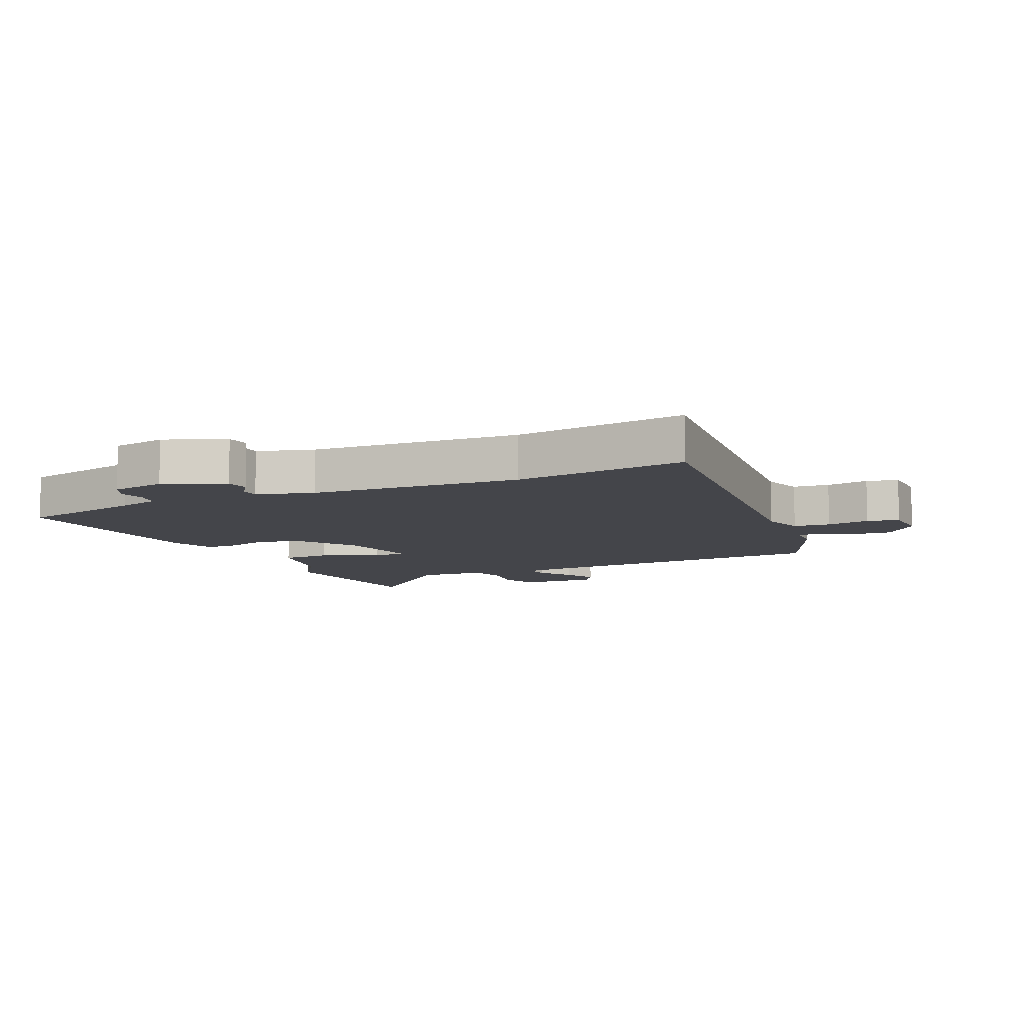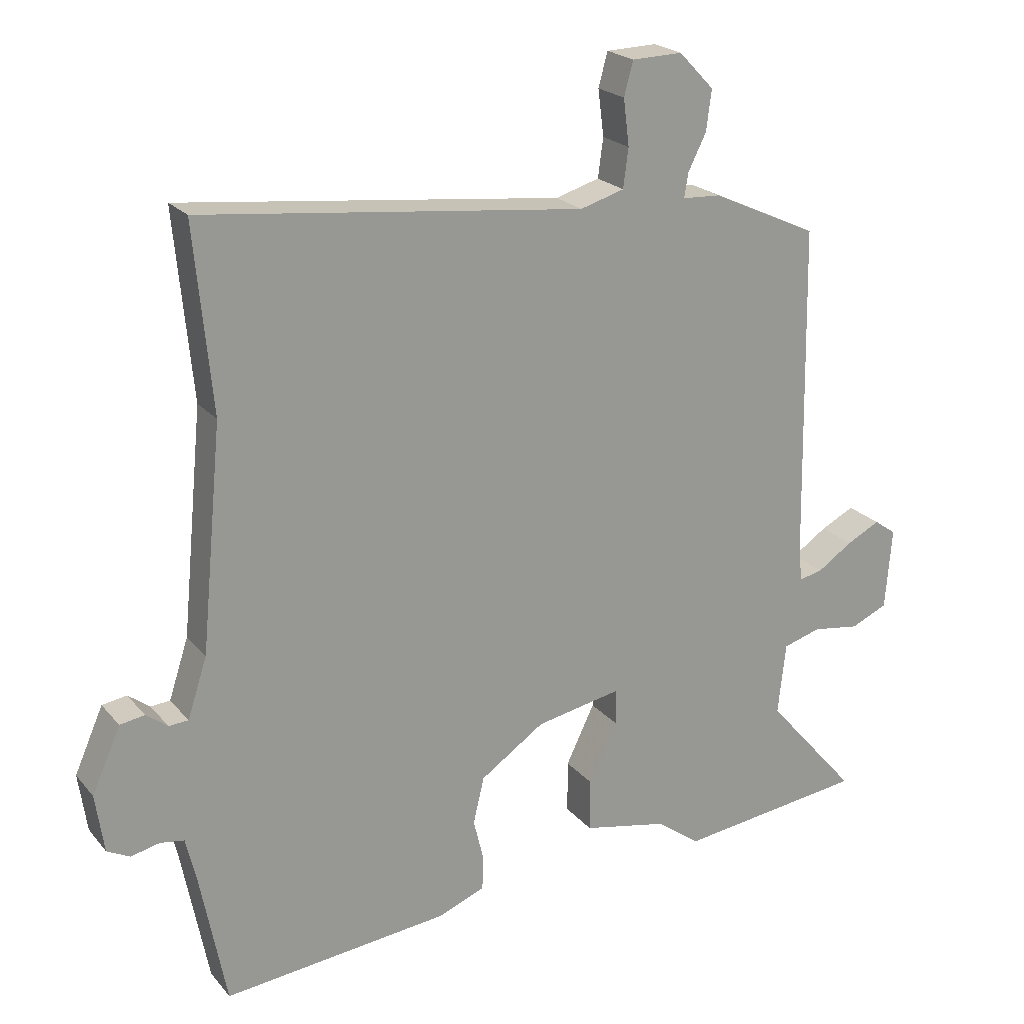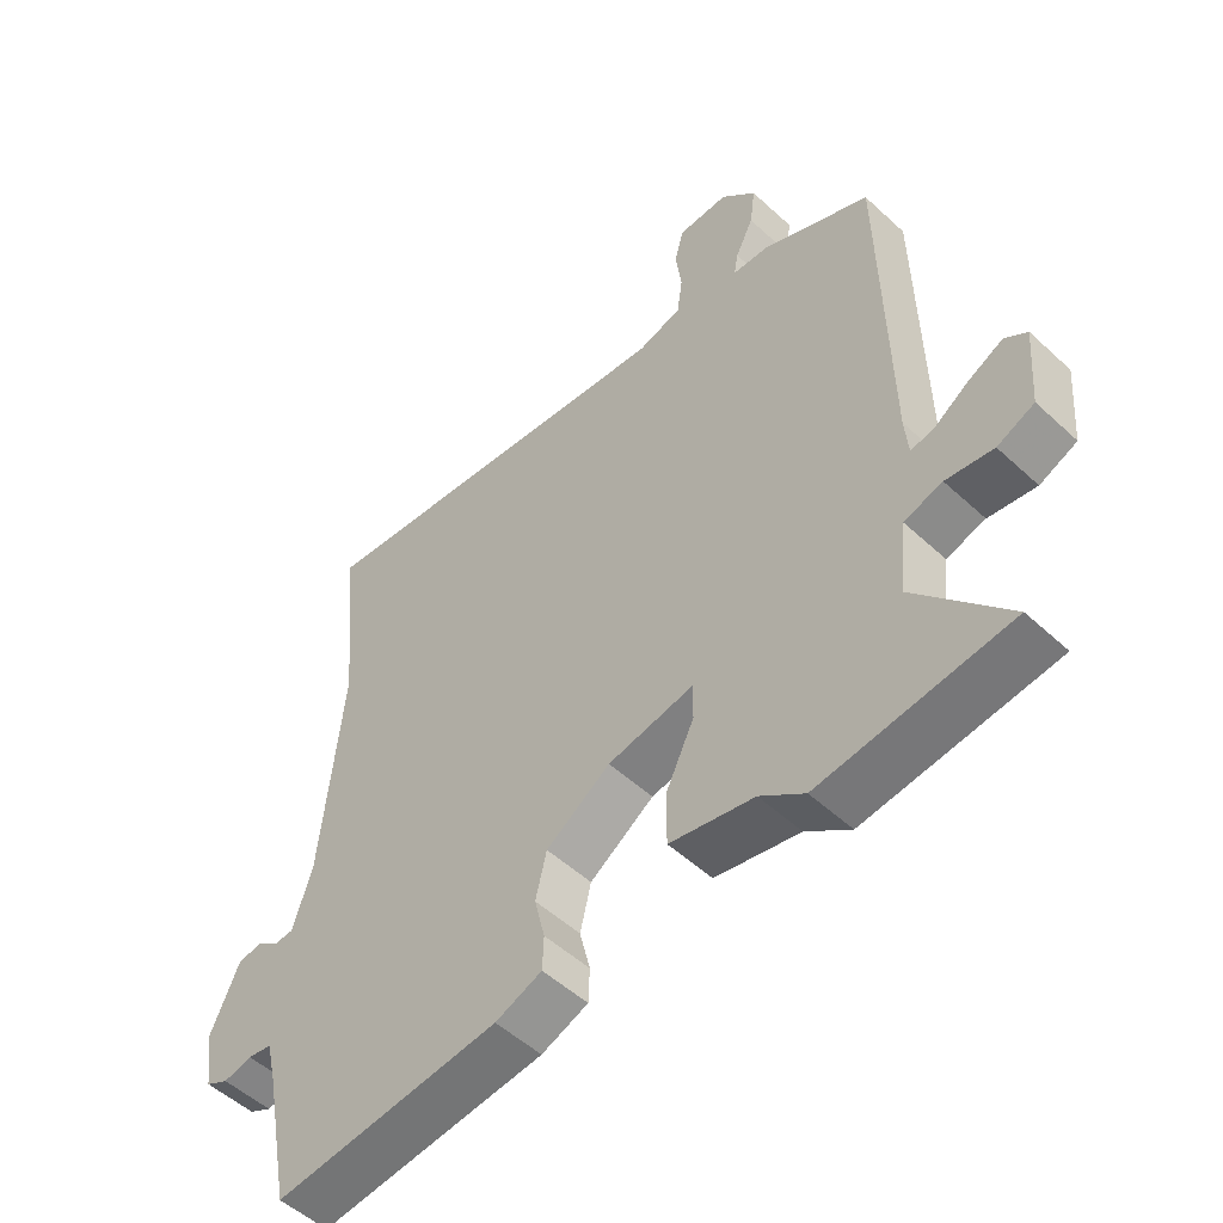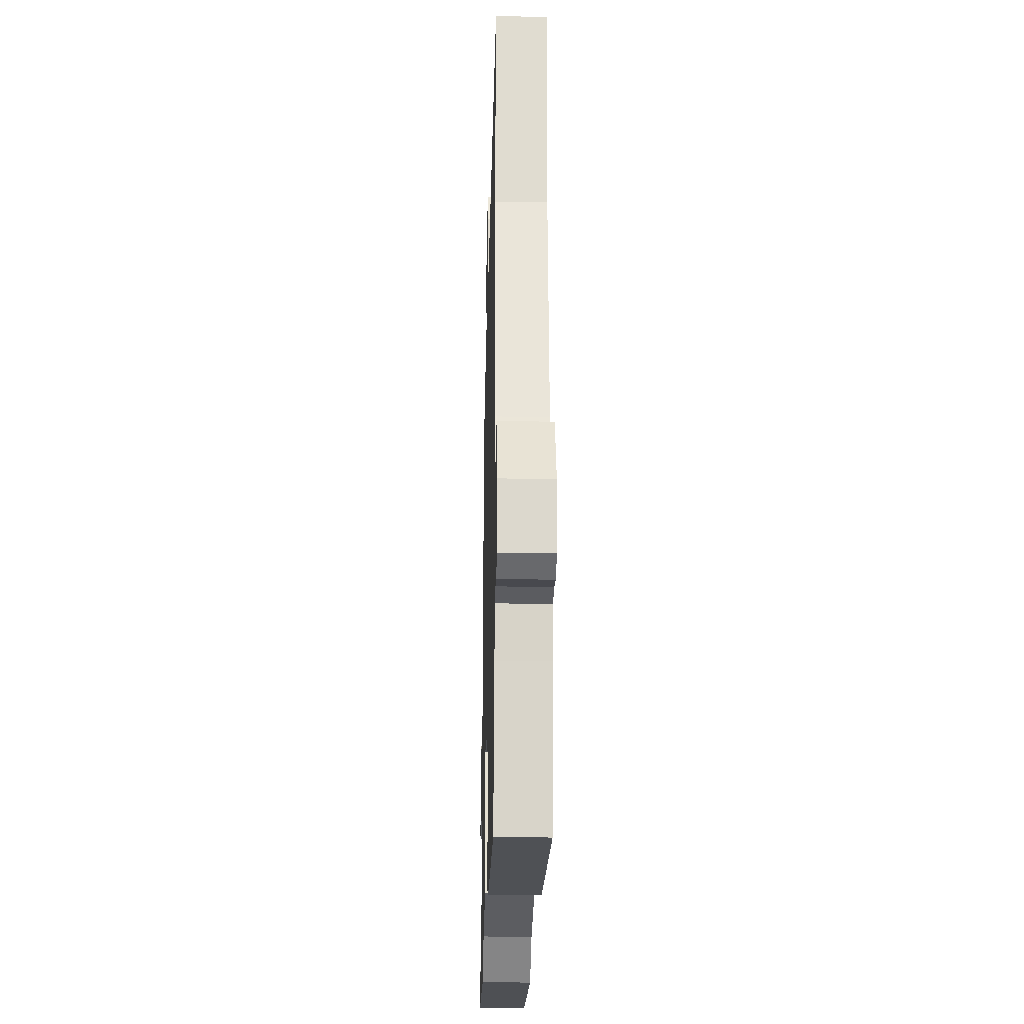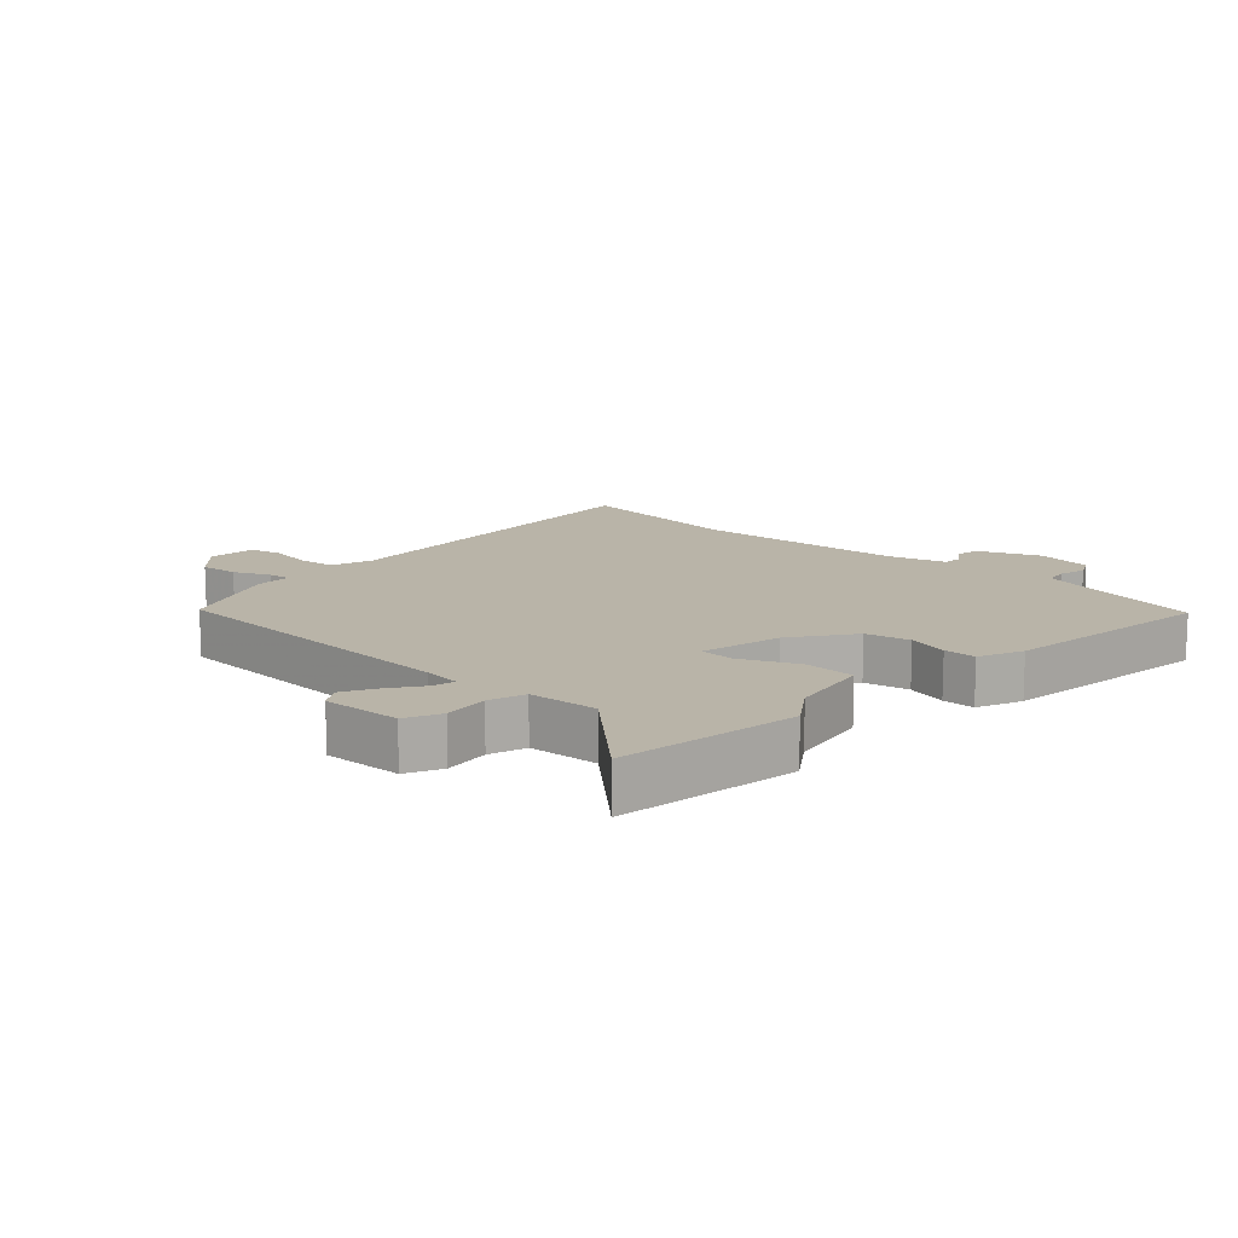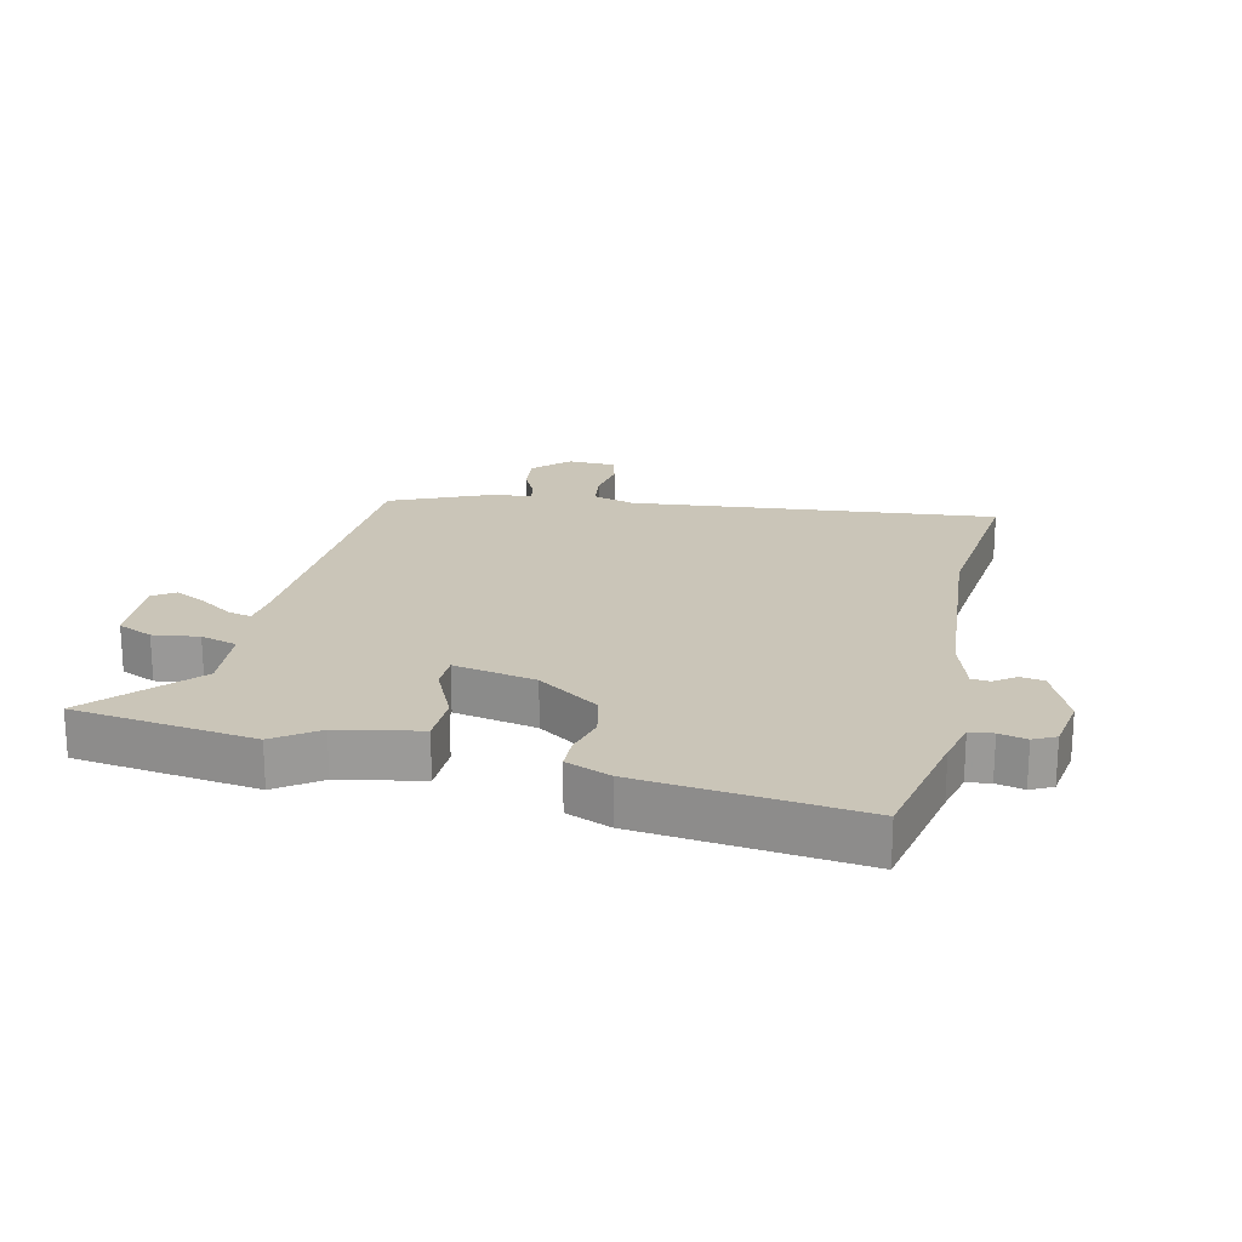
<metadata>
{"format":"obj","ext":"obj","renderer":"f3d","projection":"perspective","resolution":1024,"background":"white","views":[{"elev":-9.2,"azim":-64.2,"up":"+Y"},{"elev":21.8,"azim":-28.7,"up":"+Z"},{"elev":-52.0,"azim":45.1,"up":"+Z"},{"elev":-25.5,"azim":-91.5,"up":"+Z"},{"elev":13.3,"azim":134.4,"up":"+Y"},{"elev":20.4,"azim":-166.3,"up":"+Y"}]}
</metadata>
<code>
v 0.593 0.07 -0.489
v 0.302 0.07 -0.524
v 0.234 0.07 -0.474
v 0.104 0.07 -0.447
v 0.104 0.07 -0.366
v 0.148 0.07 -0.275
v 0.148 0.07 -0.22
v 0.016 0.07 -0.245
v -0.083 0.07 -0.312
v -0.1 0.07 -0.383
v -0.084 0.07 -0.449
v -0.086 0.07 -0.501
v -0.158 0.07 -0.529
v -0.507 0.07 -0.564
v -0.547 0.07 -0.357
v -0.563 0.07 -0.289
v -0.6 0.07 -0.283
v -0.644 0.07 -0.293
v -0.679 0.07 -0.275
v -0.692 0.07 -0.185
v -0.648 0.07 -0.086
v -0.61 0.07 -0.08
v -0.577 0.07 -0.105
v -0.547 0.07 -0.103
v -0.517 0.07 -0.011
v -0.484 0.07 0.331
v -0.511 0.07 0.615
v 0.077 0.07 0.548
v 0.145 0.07 0.568
v 0.153 0.07 0.628
v 0.144 0.07 0.699
v 0.158 0.07 0.751
v 0.236 0.07 0.753
v 0.29 0.07 0.697
v 0.282 0.07 0.635
v 0.254 0.07 0.579
v 0.248 0.07 0.542
v 0.307 0.07 0.539
v 0.471 0.07 0.464
v 0.48 0.07 -0.044
v 0.485 0.07 -0.104
v 0.522 0.07 -0.096
v 0.576 0.07 -0.06
v 0.628 0.07 -0.034
v 0.662 0.07 -0.058
v 0.652 0.07 -0.184
v 0.595 0.07 -0.209
v 0.522 0.07 -0.198
v 0.463 0.07 -0.215
v 0.451 0.07 -0.326
v 0.593 0 -0.489
v 0.302 0 -0.524
v 0.234 0 -0.474
v 0.104 0 -0.447
v 0.104 0 -0.366
v 0.148 0 -0.275
v 0.148 0 -0.22
v 0.016 0 -0.245
v -0.083 0 -0.312
v -0.1 0 -0.383
v -0.084 0 -0.449
v -0.086 0 -0.501
v -0.158 0 -0.529
v -0.507 0 -0.564
v -0.547 0 -0.357
v -0.563 0 -0.289
v -0.6 0 -0.283
v -0.644 0 -0.293
v -0.679 0 -0.275
v -0.692 0 -0.185
v -0.648 0 -0.086
v -0.61 0 -0.08
v -0.577 0 -0.105
v -0.547 0 -0.103
v -0.517 0 -0.011
v -0.484 0 0.331
v -0.511 0 0.615
v 0.077 0 0.548
v 0.145 0 0.568
v 0.153 0 0.628
v 0.144 0 0.699
v 0.158 0 0.751
v 0.236 0 0.753
v 0.29 0 0.697
v 0.282 0 0.635
v 0.254 0 0.579
v 0.248 0 0.542
v 0.307 0 0.539
v 0.471 0 0.464
v 0.48 0 -0.044
v 0.485 0 -0.104
v 0.522 0 -0.096
v 0.576 0 -0.06
v 0.628 0 -0.034
v 0.662 0 -0.058
v 0.652 0 -0.184
v 0.595 0 -0.209
v 0.522 0 -0.198
v 0.463 0 -0.215
v 0.451 0 -0.326
f 45 46 47 48
f 45 48 49
f 42 43 44 45
f 42 45 49
f 41 42 49
f 40 41 49
f 37 38 39 40
f 37 40 49 50
f 33 34 35 36
f 33 36 37
f 30 31 32 33
f 29 30 33 37
f 28 29 37 50
f 26 27 28 50
f 20 21 22 23
f 20 23 24
f 17 18 19 20
f 16 17 20 24
f 15 16 24 25
f 10 11 12 13
f 9 10 13 14
f 8 9 14 15
f 3 4 5 6
f 3 6 7
f 2 3 7
f 1 2 7
f 50 1 7
f 26 50 7
f 8 15 25 26
f 7 8 26
f 98 97 96 95
f 99 98 95
f 95 94 93 92
f 99 95 92
f 99 92 91
f 99 91 90
f 90 89 88 87
f 100 99 90 87
f 86 85 84 83
f 87 86 83
f 83 82 81 80
f 87 83 80 79
f 100 87 79 78
f 100 78 77 76
f 73 72 71 70
f 74 73 70
f 70 69 68 67
f 74 70 67 66
f 75 74 66 65
f 63 62 61 60
f 64 63 60 59
f 65 64 59 58
f 56 55 54 53
f 57 56 53
f 57 53 52
f 57 52 51
f 57 51 100
f 57 100 76
f 76 75 65 58
f 76 58 57
f 1 51 52 2
f 2 52 53 3
f 3 53 54 4
f 4 54 55 5
f 5 55 56 6
f 6 56 57 7
f 7 57 58 8
f 8 58 59 9
f 9 59 60 10
f 10 60 61 11
f 11 61 62 12
f 12 62 63 13
f 13 63 64 14
f 14 64 65 15
f 15 65 66 16
f 16 66 67 17
f 17 67 68 18
f 18 68 69 19
f 19 69 70 20
f 20 70 71 21
f 21 71 72 22
f 22 72 73 23
f 23 73 74 24
f 24 74 75 25
f 25 75 76 26
f 26 76 77 27
f 27 77 78 28
f 28 78 79 29
f 29 79 80 30
f 30 80 81 31
f 31 81 82 32
f 32 82 83 33
f 33 83 84 34
f 34 84 85 35
f 35 85 86 36
f 36 86 87 37
f 37 87 88 38
f 38 88 89 39
f 39 89 90 40
f 40 90 91 41
f 41 91 92 42
f 42 92 93 43
f 43 93 94 44
f 44 94 95 45
f 45 95 96 46
f 46 96 97 47
f 47 97 98 48
f 48 98 99 49
f 49 99 100 50
f 50 100 51 1

</code>
